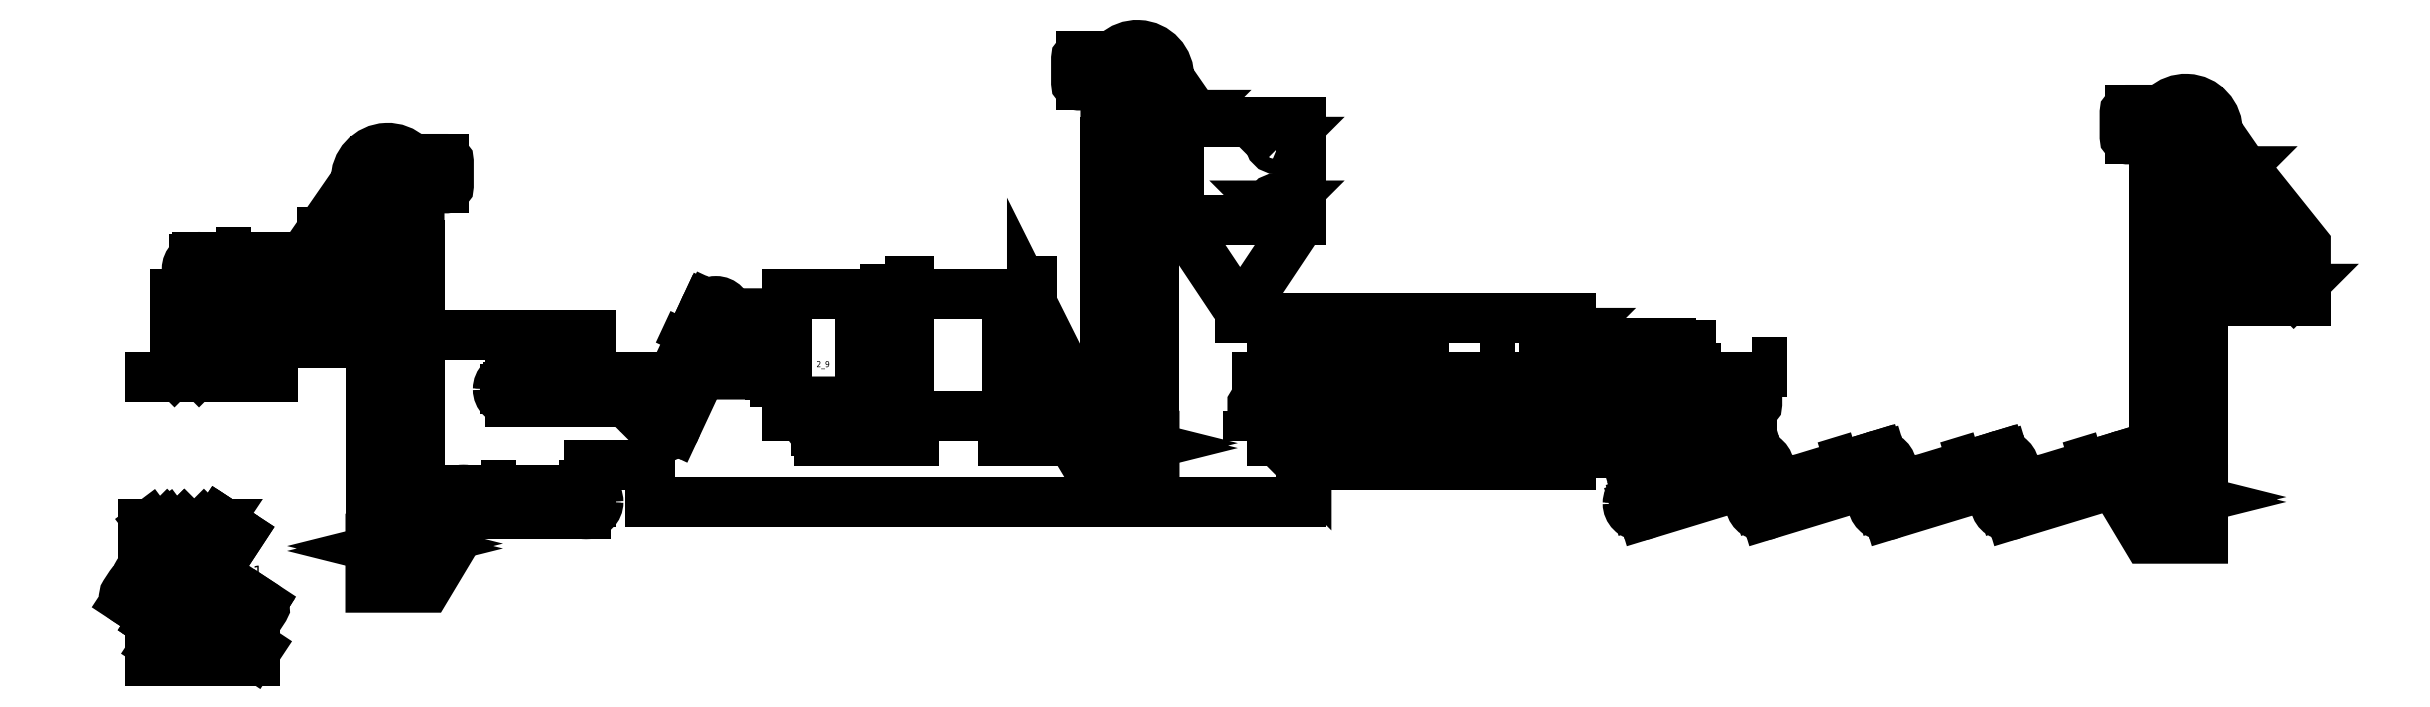
<metadata>
{"format":"dxf","ext":"dxf","renderer":"ezdxf+matplotlib","layout":"modelspace","background":"white","min_lineweight":24,"dpi":150}
</metadata>
<code>
0
SECTION
2
ENTITIES
0
LWPOLYLINE
8
СХЕМА
90
        3
70
     1
43
0
10
386
20
95
10
388
20
93
10
390
20
95
0
LINE
8
СХЕМА
10
388
20
99
30
0
11
388
21
95
31
0
0
LWPOLYLINE
8
СХЕМА
90
        3
70
     1
43
0
10
78
20
170
10
80
20
168
10
82
20
170
0
LWPOLYLINE
8
СХЕМА
90
        4
70
     1
43
0
10
265
20
131
10
263
20
131
10
263
20
117
10
265
20
117
0
LWPOLYLINE
8
СХЕМА
90
        5
70
     1
43
0
10
263
20
131
10
258
20
138
10
248
20
138
10
248
20
117
10
263
20
117
0
LWPOLYLINE
8
СХЕМА
90
        5
70
     1
43
0
10
383
20
100
10
370
20
104
10
370
20
146
10
390
20
106
10
390
20
100
0
LWPOLYLINE
8
СХЕМА
90
        4
70
     0
43
0
10
455
20
149
10
455
20
140
10
590
20
140
10
590
20
134
0
LWPOLYLINE
8
СХЕМА
90
        3
70
     1
43
0
10
588
20
134
10
590
20
132
10
592
20
134
0
LWPOLYLINE
8
СХЕМА
90
        3
70
     1
43
0
10
478
20
134
10
480
20
132
10
482
20
134
0
LINE
8
СХЕМА
10
480
20
134
30
0
11
480
21
140
31
0
0
LWPOLYLINE
8
СХЕМА
90
        3
70
     1
43
0
10
431
20
223
10
433
20
221
10
435
20
223
0
LWPOLYLINE
8
СХЕМА
90
        3
70
     1
43
0
10
187
20
74
10
189
20
72
10
191
20
74
0
LWPOLYLINE
8
СХЕМА
90
        3
70
     0
43
0
10
590
20
88
10
590
20
80
10
482
20
80
0
LWPOLYLINE
8
СХЕМА
90
        3
70
     1
43
0
10
482
20
82
10
480
20
80
10
482
20
78
0
LWPOLYLINE
8
СХЕМА
90
        3
70
     1
43
0
10
628
20
76
10
630
20
74
10
632
20
76
0
LINE
8
СХЕМА
10
630
20
76
30
0
11
630
21
88
31
0
0
LWPOLYLINE
8
СХЕМА
90
        3
70
     0
43
0
10
520
20
88
10
520
20
85
10
628
20
85
0
LWPOLYLINE
8
СХЕМА
90
        3
70
     1
43
0
10
628
20
83
10
630
20
85
10
628
20
87
0
LWPOLYLINE
8
СХЕМА
90
        8
70
     1
43
0
10
855
20
195
10
870
20
195
10
890
20
170
10
890
20
165
10
880
20
165
10
880
20
169
10
875
20
169
10
875
20
175
0
LWPOLYLINE
8
СХЕМА
90
        3
70
     1
43
0
10
78
20
145
10
80
20
143
10
82
20
145
0
LWPOLYLINE
8
СХЕМА
90
        4
70
     0
43
0
10
90
20
180
10
90
20
150
10
80
20
150
10
80
20
145
0
LWPOLYLINE
8
СХЕМА
90
        3
70
     0
43
0
10
90
20
175
10
80
20
175
10
80
20
170
0
LWPOLYLINE
8
СХЕМА
90
        3
70
     1
43
0
10
668
20
74
10
670
20
72
10
672
20
74
0
LWPOLYLINE
8
СХЕМА
90
        3
70
     1
43
0
10
718
20
74
10
720
20
72
10
722
20
74
0
LWPOLYLINE
8
СХЕМА
90
        3
70
     1
43
0
10
768
20
74
10
770
20
72
10
772
20
74
0
LWPOLYLINE
8
СХЕМА
90
        3
70
     1
43
0
10
818
20
74
10
820
20
72
10
822
20
74
0
LWPOLYLINE
8
СХЕМА
90
        3
70
     1
43
0
10
858
20
200
10
860
20
198
10
862
20
200
0
LWPOLYLINE
8
СХЕМА
90
        3
70
     1
43
0
10
883
20
152
10
885
20
150
10
887
20
152
0
LINE
8
СХЕМА
10
885
20
152
30
0
11
885
21
163
31
0
0
LWPOLYLINE
8
СХЕМА
90
        3
70
     1
43
0
10
18
20
120
10
20
20
118
10
22
20
120
0
LWPOLYLINE
8
СХЕМА
90
        4
70
     0
43
0
10
30
20
154
10
30
20
150
10
20
20
150
10
20
20
120
0
LWPOLYLINE
8
СХЕМА
90
        3
70
     1
43
0
10
28
20
120
10
30
20
118
10
32
20
120
0
LINE
8
СХЕМА
10
30
20
128
30
0
11
30
21
120
31
0
0
LWPOLYLINE
8
СХЕМА
90
        3
70
     1
43
0
10
158
20
120
10
160
20
118
10
162
20
120
0
LINE
8
СХЕМА
10
160
20
130
30
0
11
160
21
120
31
0
0
LWPOLYLINE
8
СХЕМА
90
        3
70
     1
43
0
10
206
20
104
10
208
20
102
10
210
20
104
0
LWPOLYLINE
8
СХЕМА
90
        3
70
     1
43
0
10
248
20
142
10
250
20
140
10
252
20
142
0
LWPOLYLINE
8
СХЕМА
90
        3
70
     1
43
0
10
129
20
54
10
131
20
52
10
133
20
54
0
LINE
8
СХЕМА
10
131
20
58
30
0
11
131
21
54
31
0
0
LINE
8
СХЕМА
10
10
20
116
30
0
11
60
21
116
31
0
0
LINE
8
СХЕМА
10
140
20
133
30
0
11
190
21
133
31
0
0
LINE
8
СХЕМА
10
860
20
147
30
0
11
890
21
147
31
0
0
INSERT
8
СХЕМА
66
     1
2
CONVEYOR
10
30
20
135
30
0
0
ATTRIB
8
СХЕМА
10
38
20
134
30
0
40
2.5
1
2_18
2
ID
70
     4
280
     1
0
SEQEND
8
СХЕМА
0
INSERT
8
СХЕМА
66
     1
2
CONVEYOR
10
207
20
111
30
0
41
-1
0
ATTRIB
8
СХЕМА
10
192.3
20
110
30
0
40
2.5
1
2_7
2
ID
70
     4
280
     0
0
SEQEND
8
СХЕМА
0
INSERT
8
СХЕМА
66
     1
2
CONVEYOR
10
241
20
142
30
0
41
-1
50
64.98
0
ATTRIB
8
СХЕМА
10
235.7
20
128.3
30
0
40
2.5
1
2_8
50
64.98
2
ID
70
     4
280
     0
0
SEQEND
8
СХЕМА
0
INSERT
8
СХЕМА
66
     1
2
CONVEYOR
10
138
20
65
30
0
0
ATTRIB
8
СХЕМА
10
146
20
64
30
0
40
2.5
1
2_15
2
ID
70
     4
280
     0
0
SEQEND
8
СХЕМА
0
LWPOLYLINE
8
СХЕМА
90
        6
70
     0
43
0
10
480
20
87
10
480
20
65
10
214
20
65
10
214
20
80
10
189
20
80
10
189
20
74
0
INSERT
8
СХЕМА
66
     1
2
CONVEYOR
10
666
20
79
30
0
41
-1
50
16.93
0
ATTRIB
8
СХЕМА
10
653.1
20
74.02
30
0
40
2.5
1
3_1
50
16.93
2
ID
70
     4
280
     0
0
SEQEND
8
СХЕМА
0
INSERT
8
СХЕМА
66
     1
2
CONVEYOR
10
716
20
79
30
0
41
-1
50
16.93
0
ATTRIB
8
СХЕМА
10
703.1
20
74.02
30
0
40
2.5
1
3_2
50
16.93
2
ID
70
     4
280
     0
0
SEQEND
8
СХЕМА
0
INSERT
8
СХЕМА
66
     1
2
CONVEYOR
10
766
20
79
30
0
41
-1
50
16.93
0
ATTRIB
8
СХЕМА
10
753.1
20
74.02
30
0
40
2.5
1
3_3
50
16.93
2
ID
70
     4
280
     0
0
SEQEND
8
СХЕМА
0
INSERT
8
СХЕМА
66
     1
2
CONVEYOR
10
816
20
79
30
0
41
-1
50
16.93
0
ATTRIB
8
СХЕМА
10
803.1
20
74.02
30
0
40
2.5
1
3_31
50
16.93
2
ID
70
     4
280
     0
0
SEQEND
8
СХЕМА
0
INSERT
8
СХЕМА
66
     1
2
ELEVATOR
10
420
20
72
30
0
41
-1
0
ATTRIB
8
СХЕМА
10
406.1
20
229
30
0
40
2.5
1
2_10
2
ID
70
     4
280
     1
0
SEQEND
8
СХЕМА
0
INSERT
8
СХЕМА
66
     1
2
ELEVATOR
10
848
20
50
30
0
41
-1
0
ATTRIB
8
СХЕМА
10
835.3
20
207
30
0
40
2.5
1
3_4
2
ID
70
     4
280
     1
0
SEQEND
8
СХЕМА
0
INSERT
8
СХЕМА
66
     1
2
DRAYING_DRUM
10
270
20
90
30
0
0
ATTRIB
8
СХЕМА
10
282
20
120
30
0
40
2.5
1
2_9
2
ID
70
     4
280
     1
0
SEQEND
8
СХЕМА
0
INSERT
8
СХЕМА
66
     1
2
SEPARATOR_DRUM
10
458
20
100
30
0
0
ATTRIB
8
СХЕМА
10
538
20
119
30
0
40
2.5
1
2_12
2
ID
70
     4
280
     1
0
SEQEND
8
СХЕМА
0
INSERT
8
СХЕМА
66
     1
2
SEPARATOR_DRUM
10
569
20
100
30
0
0
ATTRIB
8
СХЕМА
10
649
20
119
30
0
40
2.5
1
2_13
2
ID
70
     4
280
     1
0
SEQEND
8
СХЕМА
0
INSERT
8
СХЕМА
66
     1
2
BUNKER
10
455
20
150
30
0
0
ATTRIB
8
СХЕМА
10
446
20
213
30
0
40
2.5
1
2_11
2
ID
70
     4
280
     1
0
SEQEND
8
СХЕМА
0
INSERT
8
СХЕМА
66
     1
2
CONVEYOR
10
30
20
160
30
0
0
ATTRIB
8
СХЕМА
10
38
20
159
30
0
40
2.5
1
2_17
2
ID
70
     4
280
     0
0
SEQEND
8
СХЕМА
0
INSERT
8
СХЕМА
66
     1
2
ELEVATOR
10
100
20
30
30
0
0
ATTRIB
8
СХЕМА
10
106
20
172
30
0
40
2.5
1
2_16
2
ID
70
     4
280
     1
0
SEQEND
8
СХЕМА
0
INSERT
8
СХЕМА
66
     1
2
MOTOR_REDUCER_WITH_ID
10
1724
20
4
30
0
41
-1
0
ATTRIB
8
СХЕМА
10
859.3
20
177
30
0
40
2.5
1
3_5
2
ID
70
     4
280
     1
0
SEQEND
8
СХЕМА
0
INSERT
8
СХЕМА
66
     1
2
GRAINER
10
0
20
0
30
0
0
ATTRIB
8
СХЕМА
10
45
20
34
30
0
40
5
1
2_1
2
ID
70
     4
280
     1
0
SEQEND
8
СХЕМА
0
ENDSEC
0
EOF

</code>
